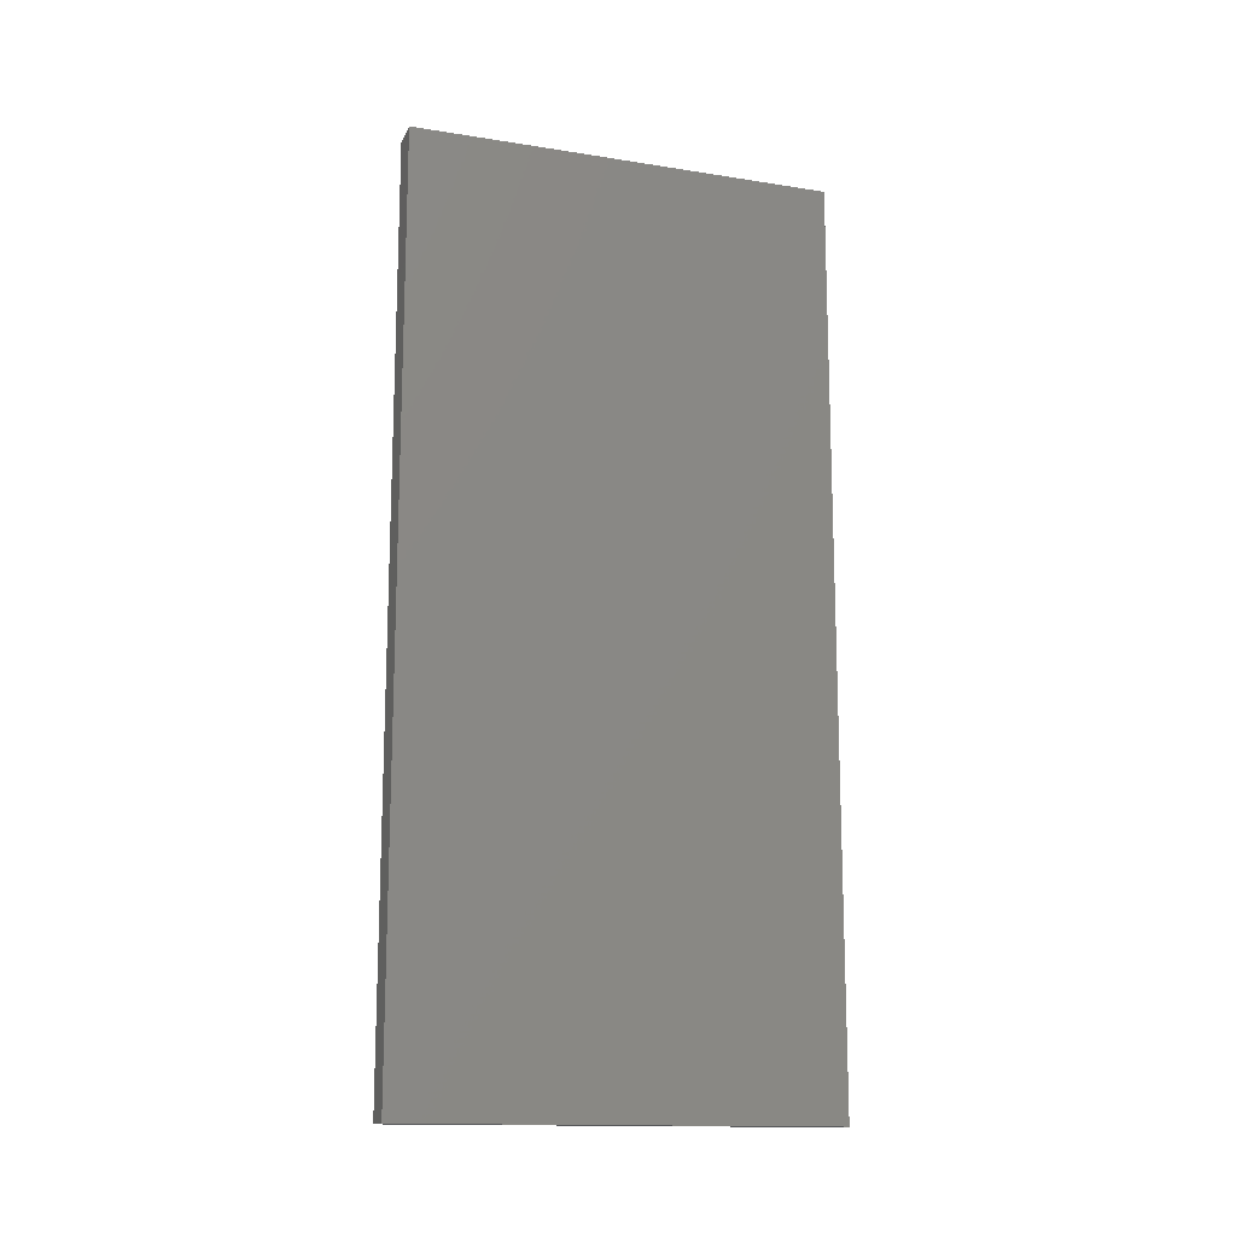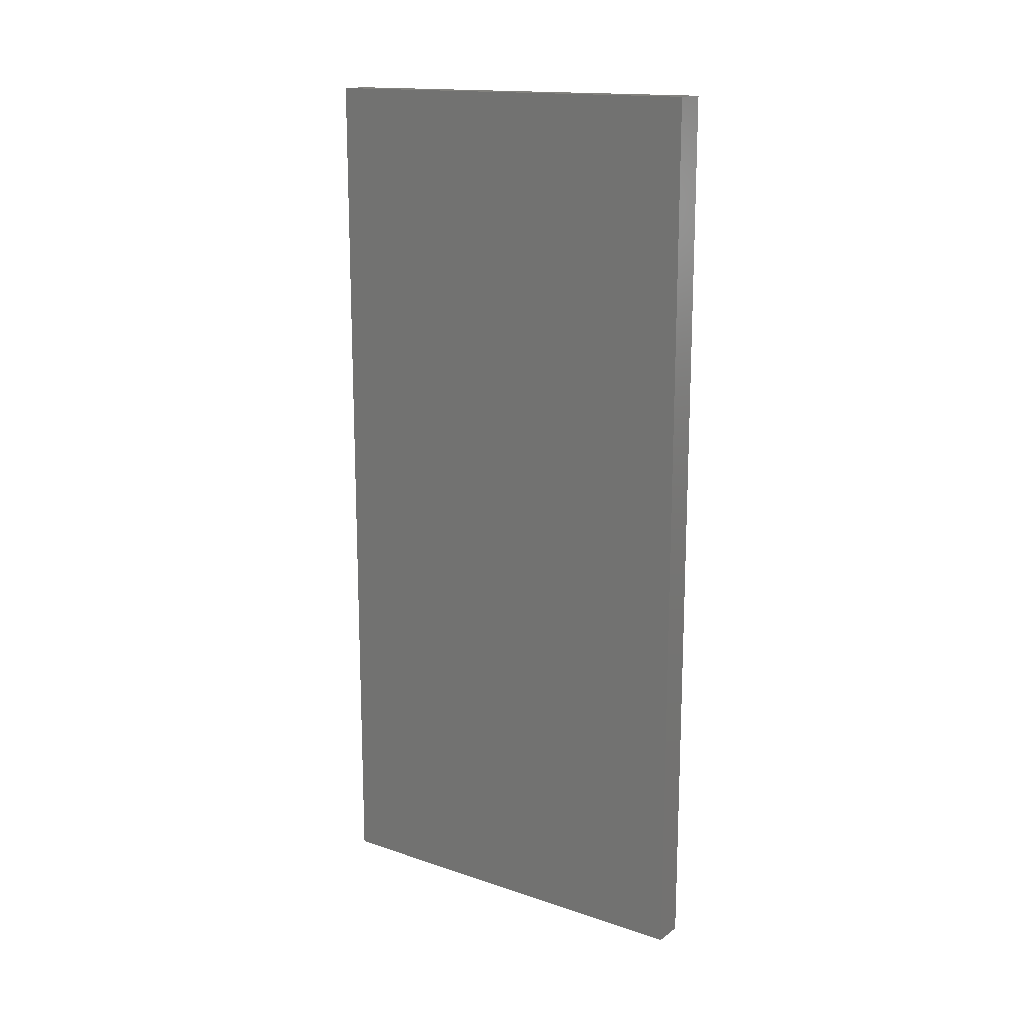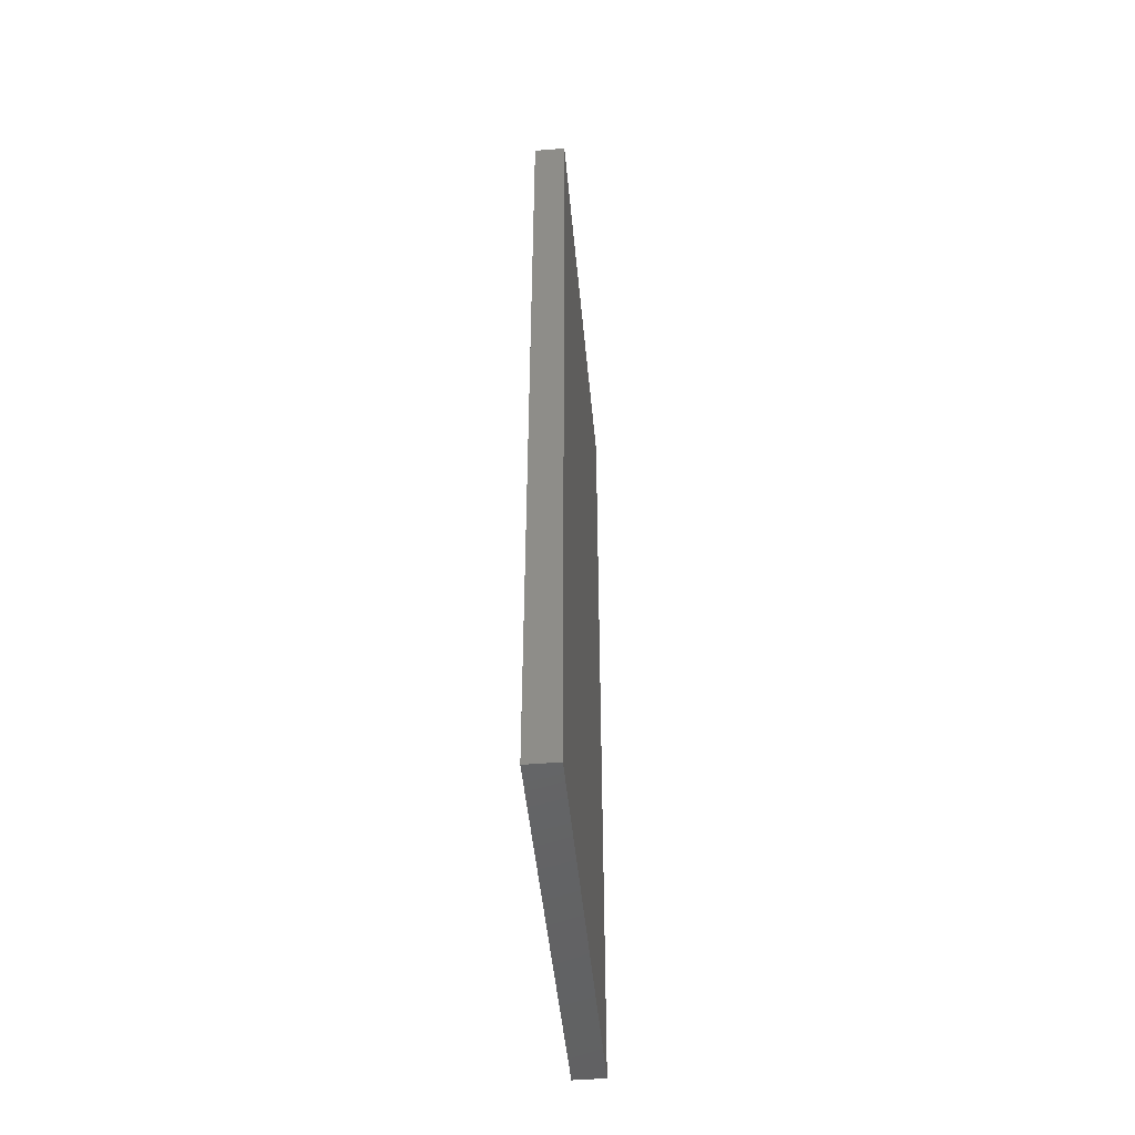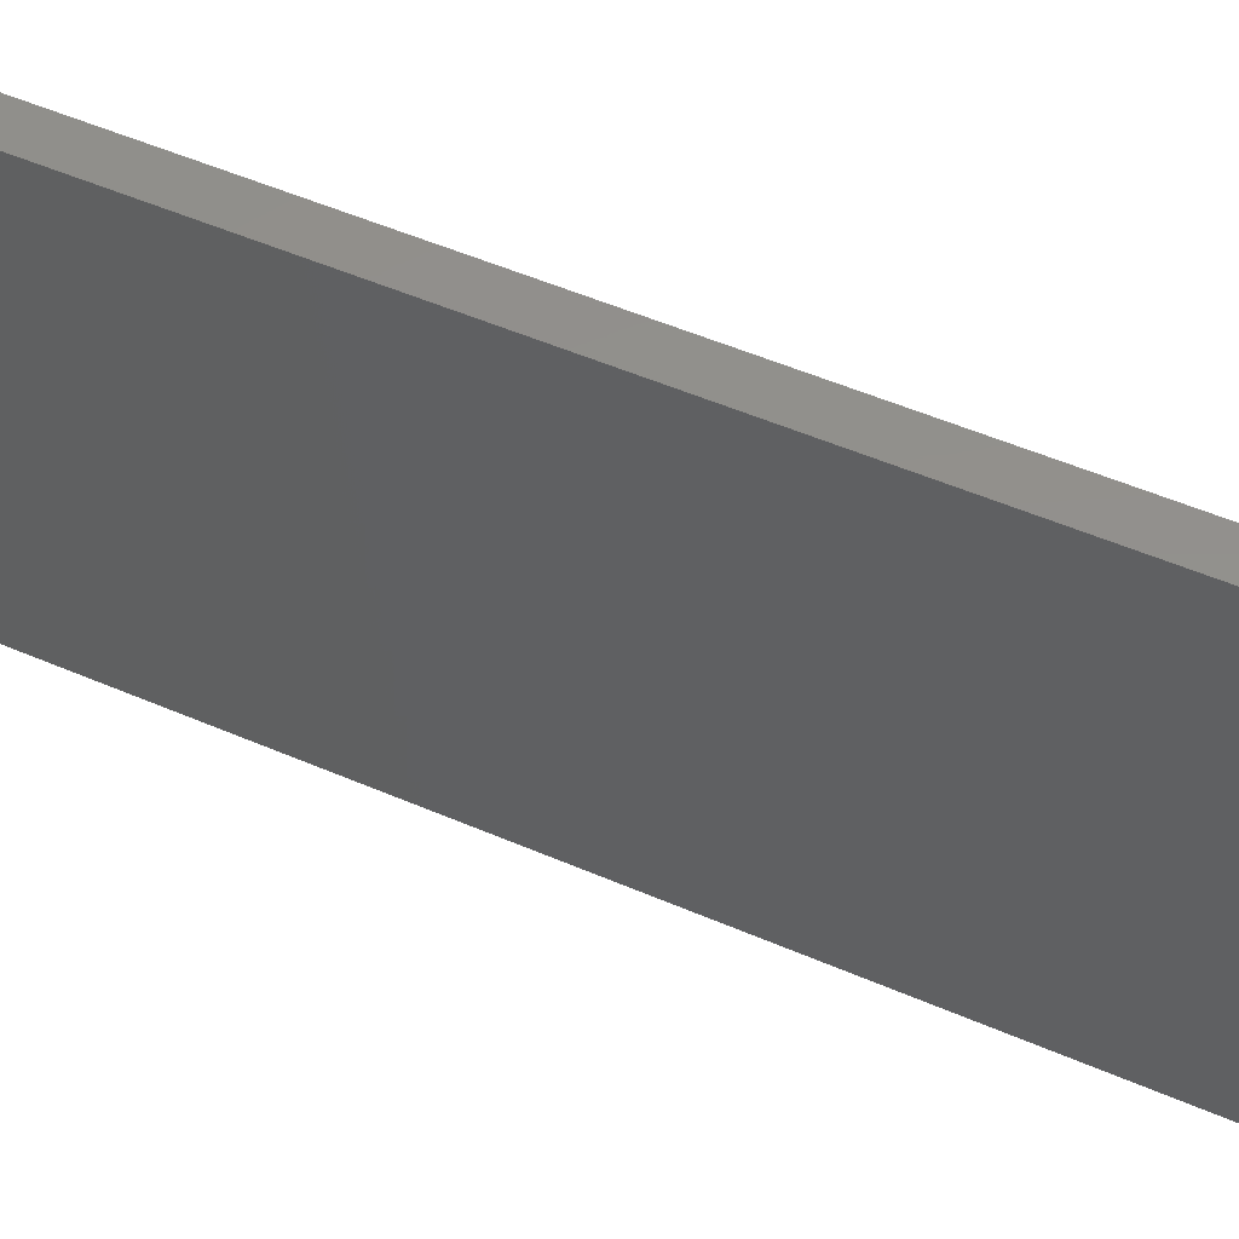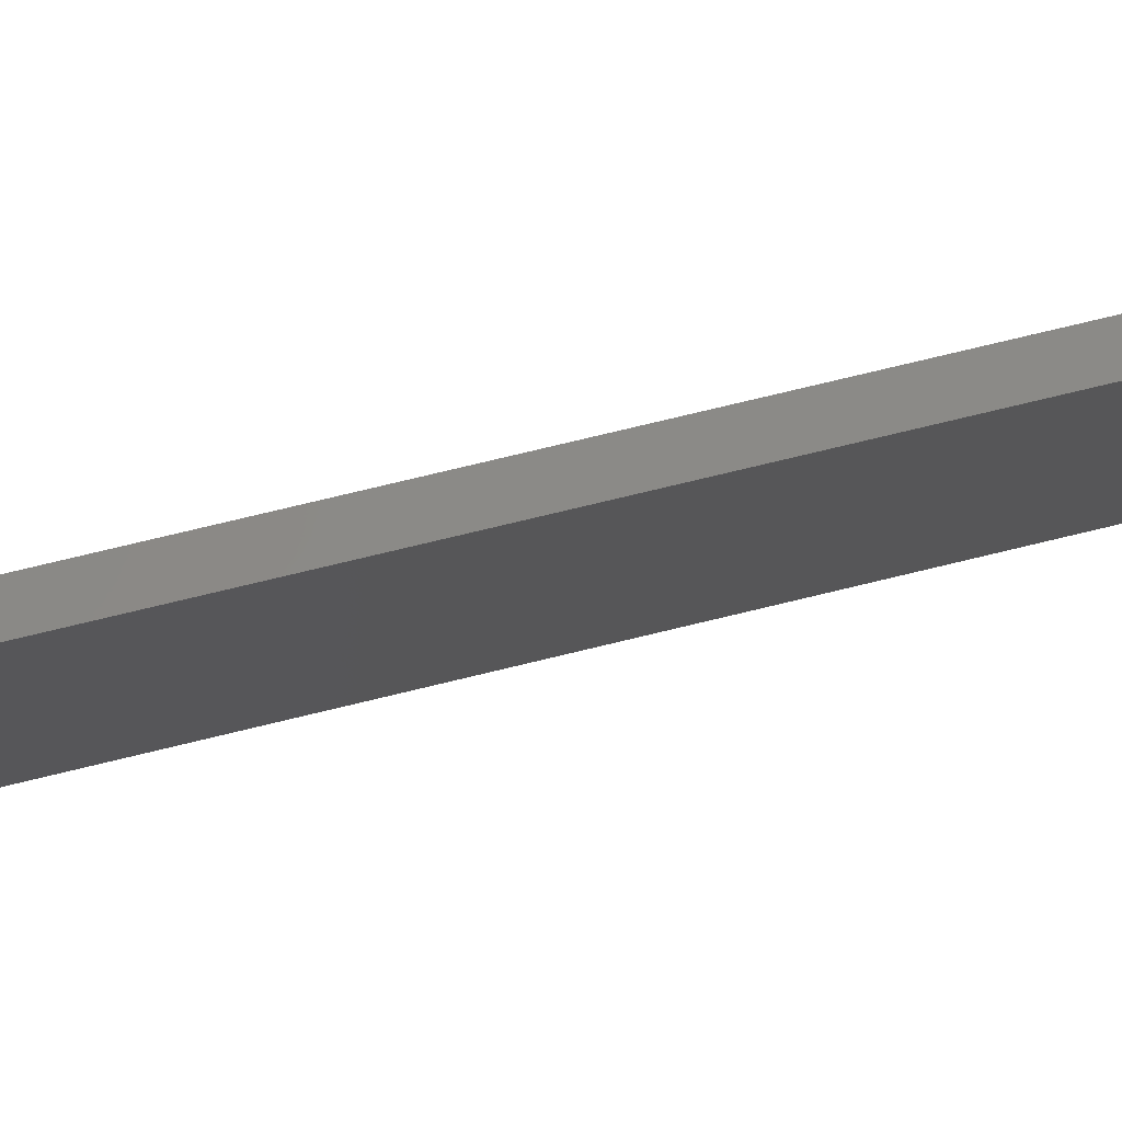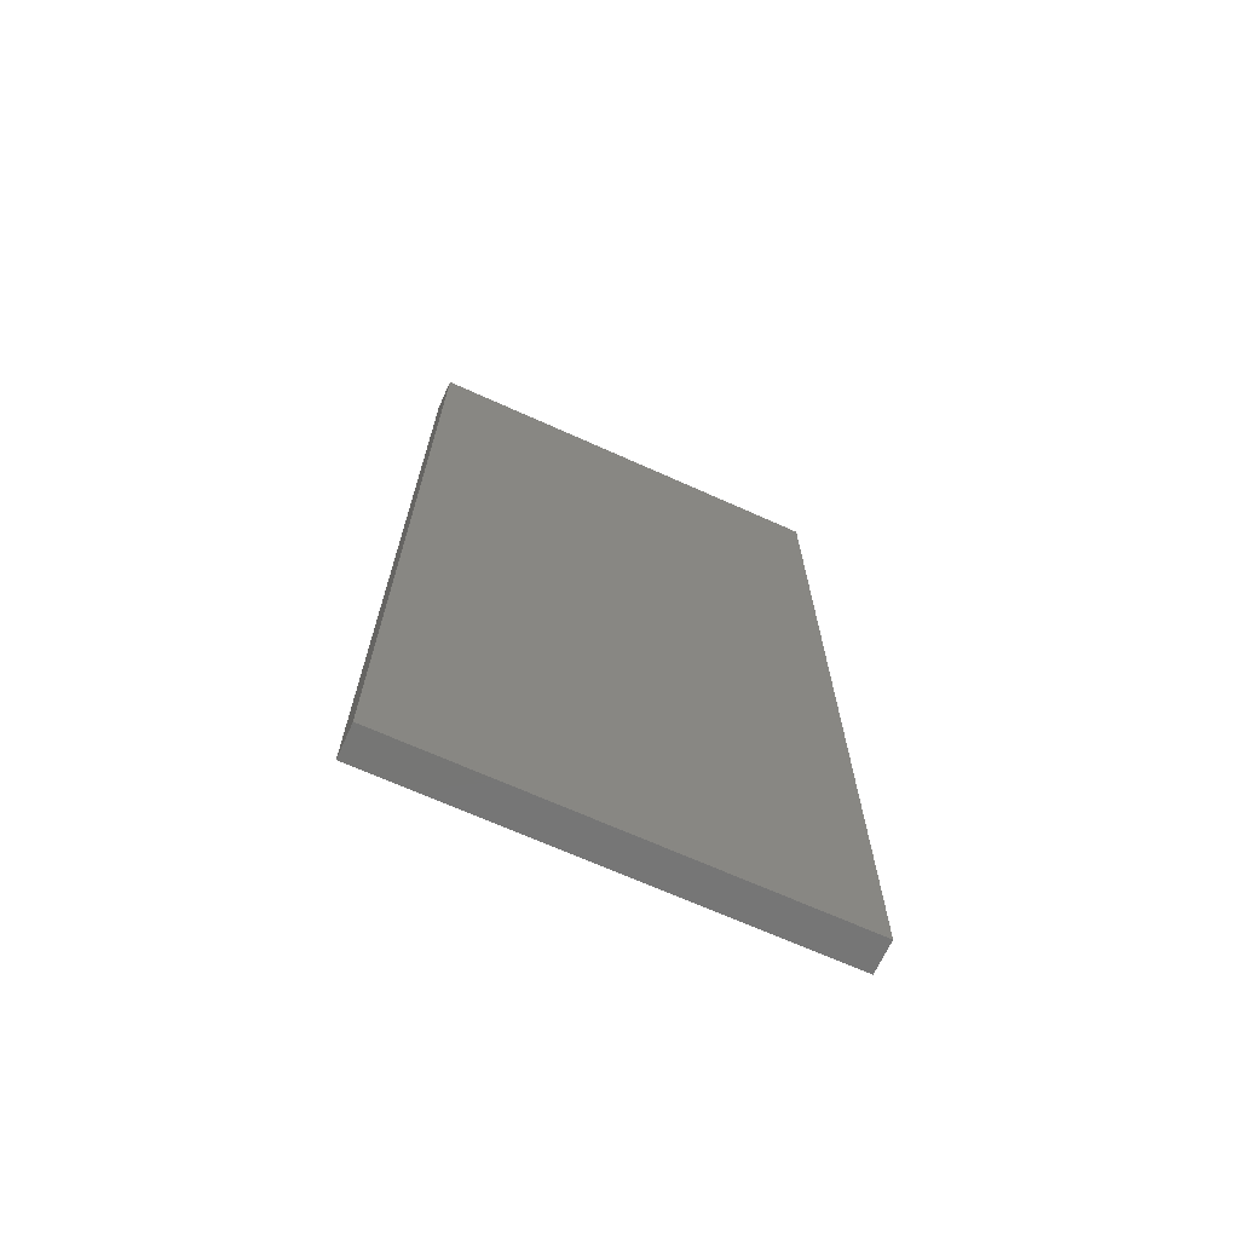
<metadata>
{"format":"stl","ext":"stl","renderer":"f3d","projection":"perspective","resolution":1024,"background":"white","views":[{"elev":-14.7,"azim":71.2,"up":"+Y"},{"elev":15.6,"azim":-55.0,"up":"+Y"},{"elev":-47.9,"azim":5.3,"up":"+Y"},{"elev":53.7,"azim":-65.4,"up":"+Z"},{"elev":79.1,"azim":76.6,"up":"+Z"},{"elev":-68.5,"azim":65.7,"up":"+Y"}]}
</metadata>
<code>
# stl→obj: 12 verts, 20 faces
v 32.4 5.612 4.034e-24
v 32.4 5.412 0
v 32.4 5.412 2.62
v 32.4 5.612 2.62
v 32.4 0.2 0
v 32.4 -1.029e-13 2.017e-24
v 32.4 0.2 2.62
v 32.4 -1.029e-13 2.62
v 32.6 5.612 2.62
v 32.6 -1.029e-13 2.62
v 32.6 -1.029e-13 0
v 32.6 5.612 0
f 1 2 3
f 3 4 1
f 2 5 3
f 5 6 7
f 8 7 6
f 5 7 3
f 9 10 11
f 11 12 9
f 6 5 11
f 2 12 11
f 12 2 1
f 2 11 5
f 6 11 10
f 10 8 6
f 4 9 12
f 12 1 4
f 10 7 8
f 10 9 3
f 4 3 9
f 7 10 3

</code>
